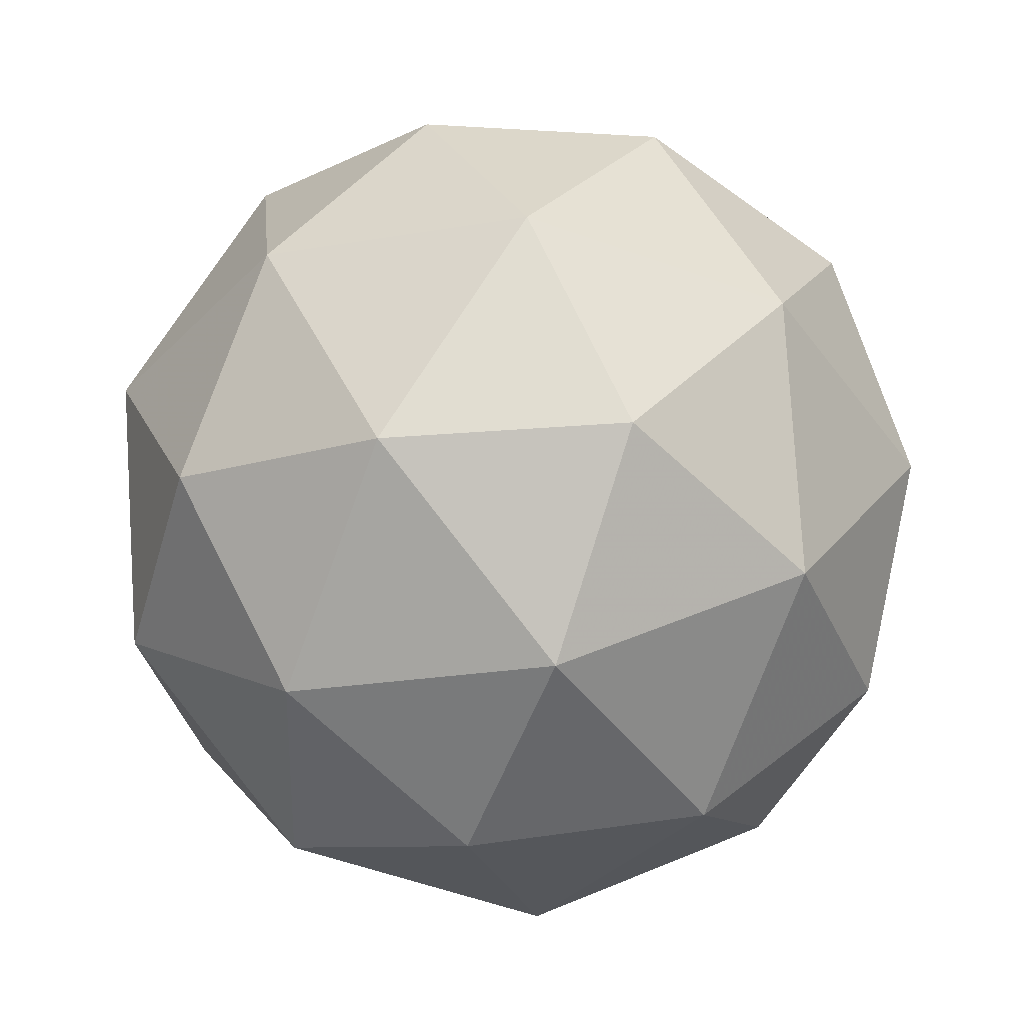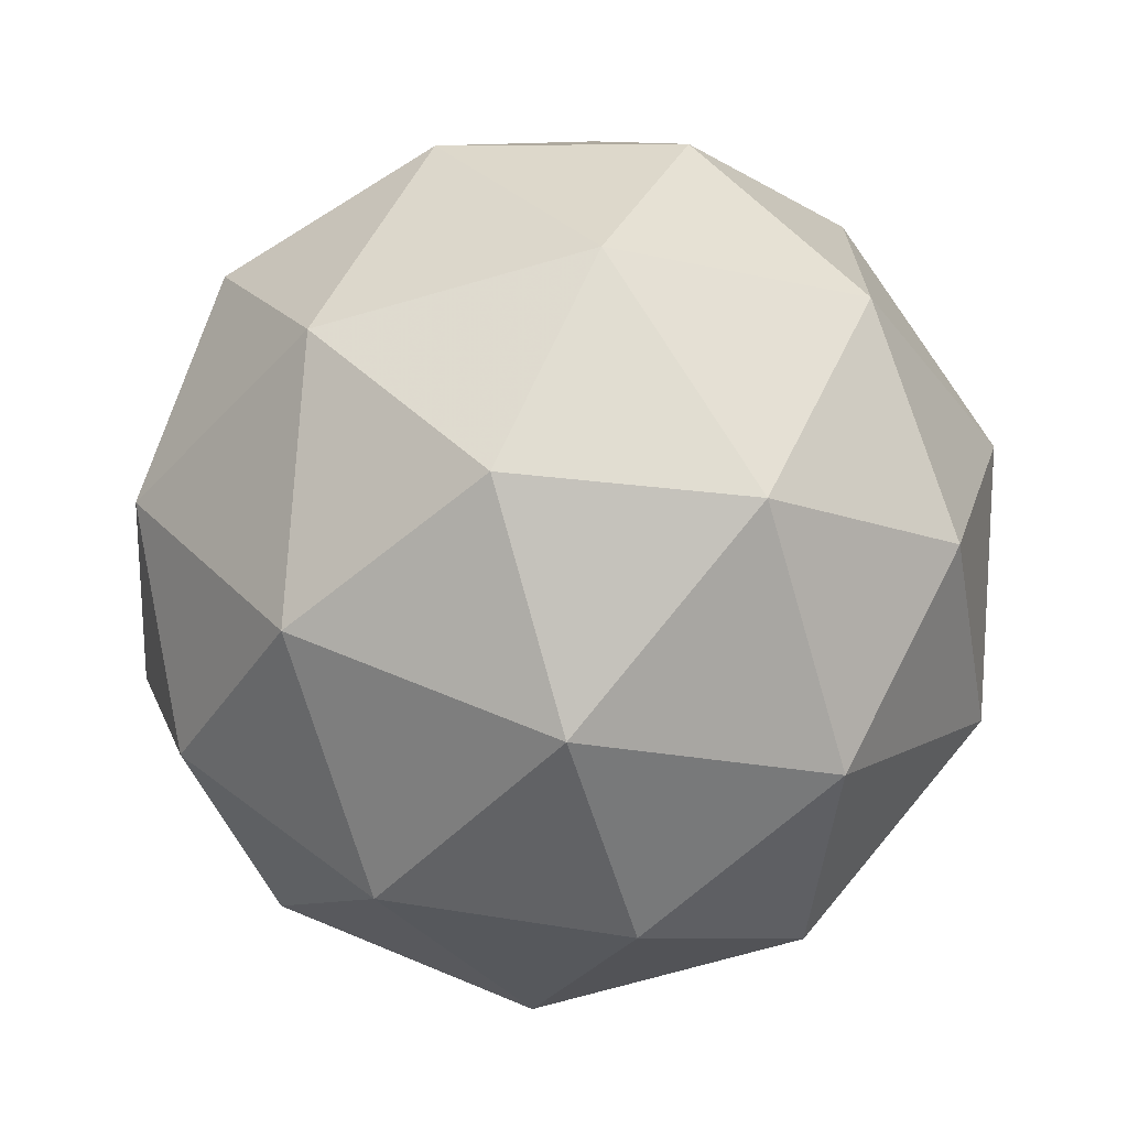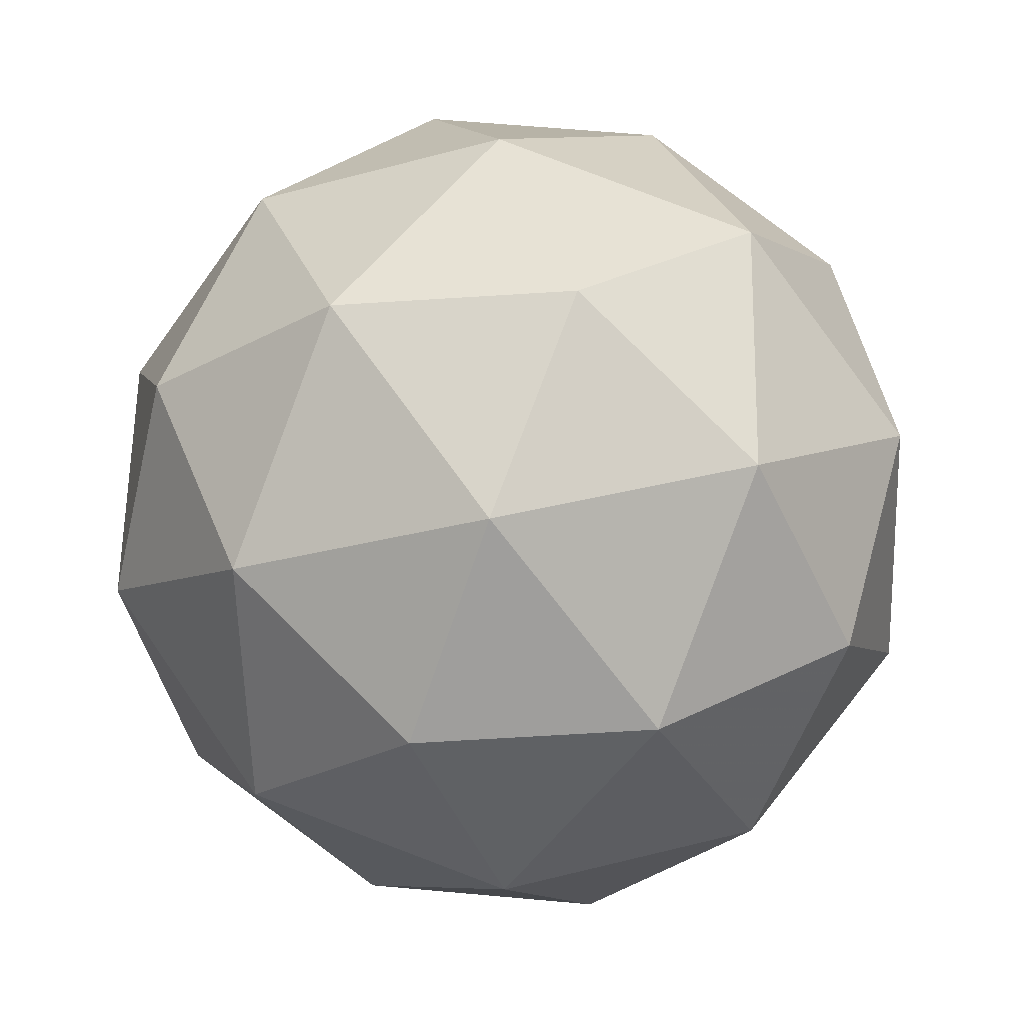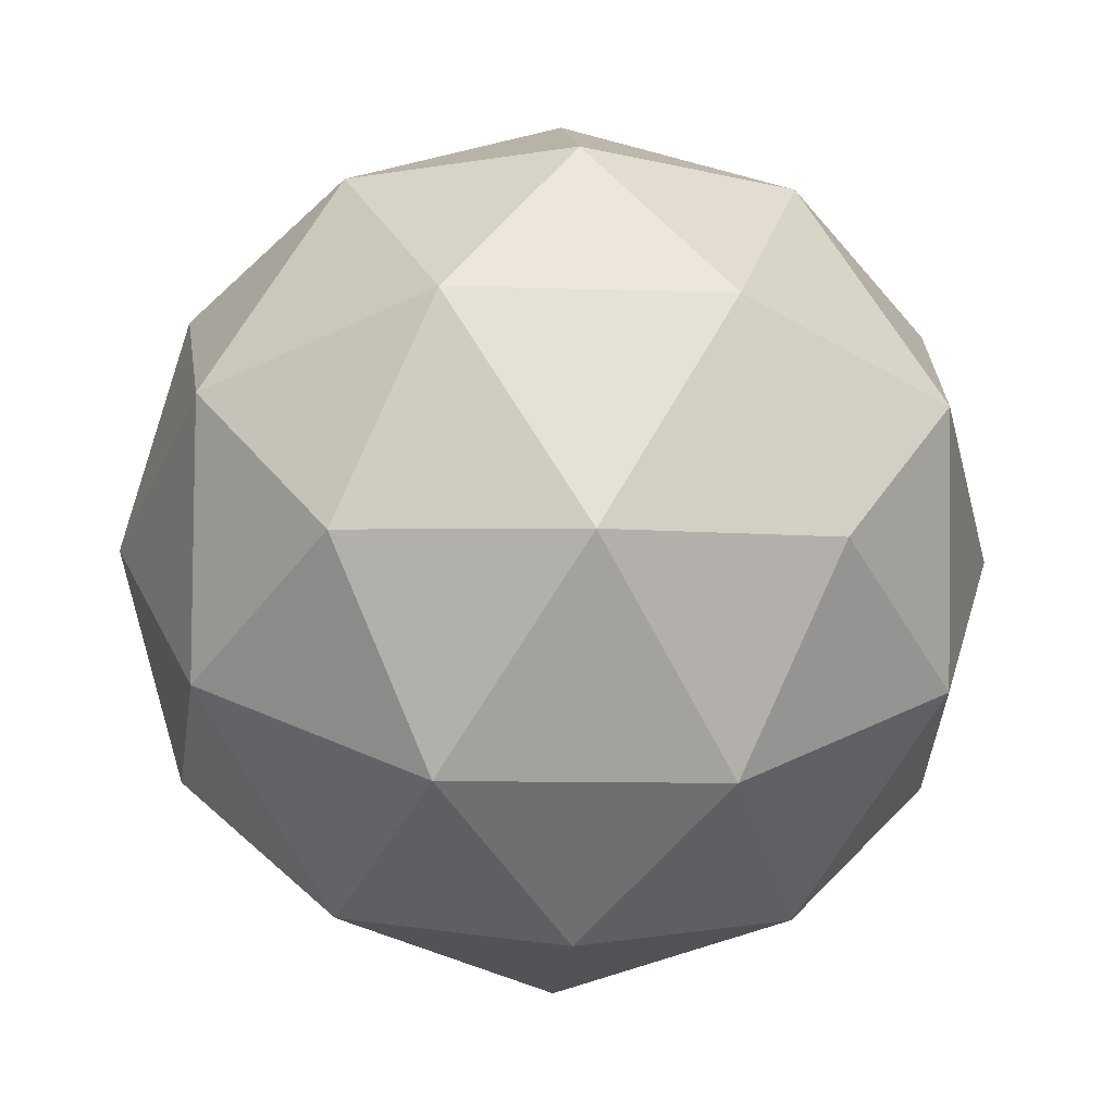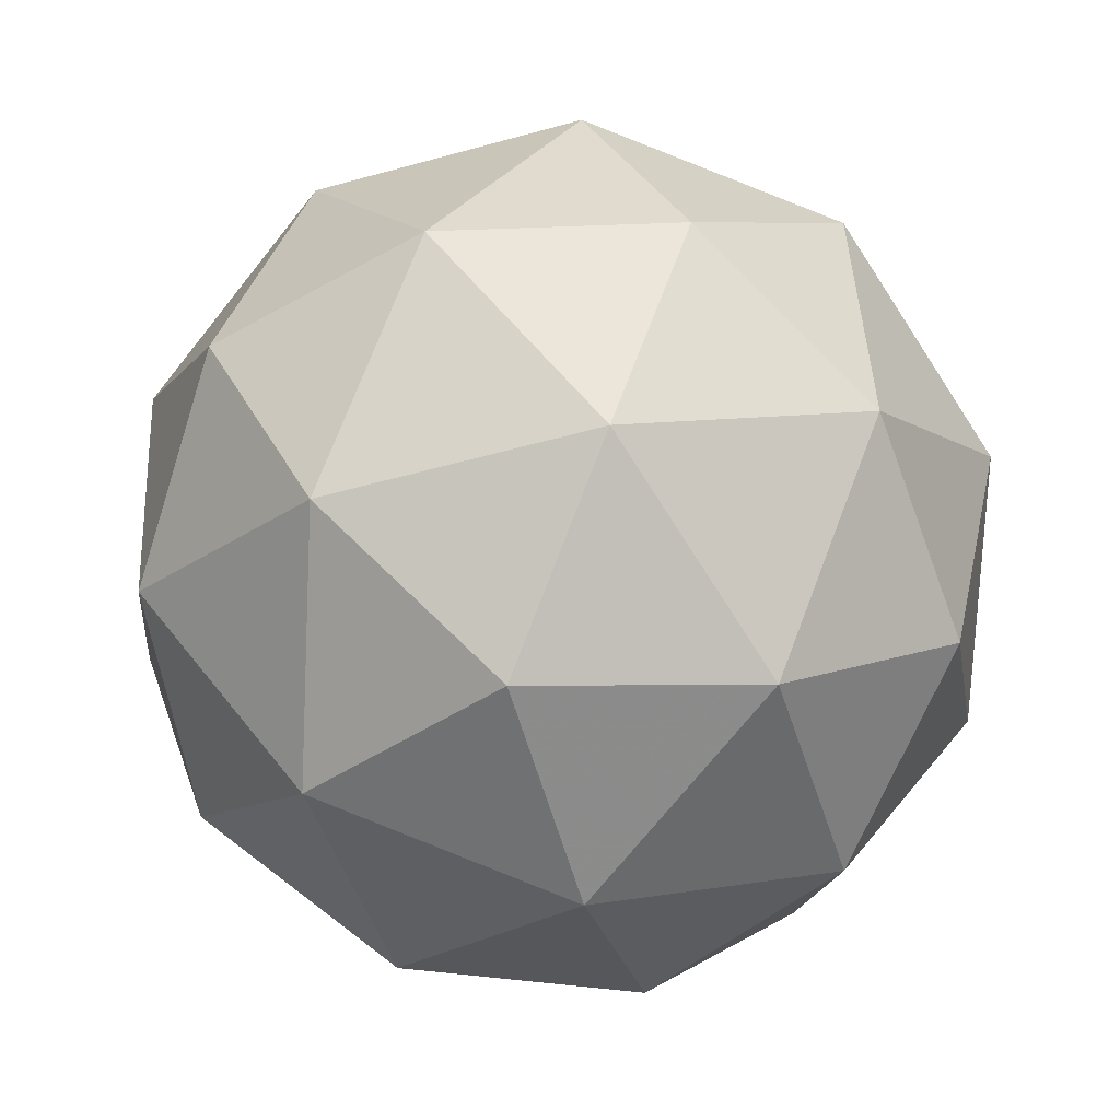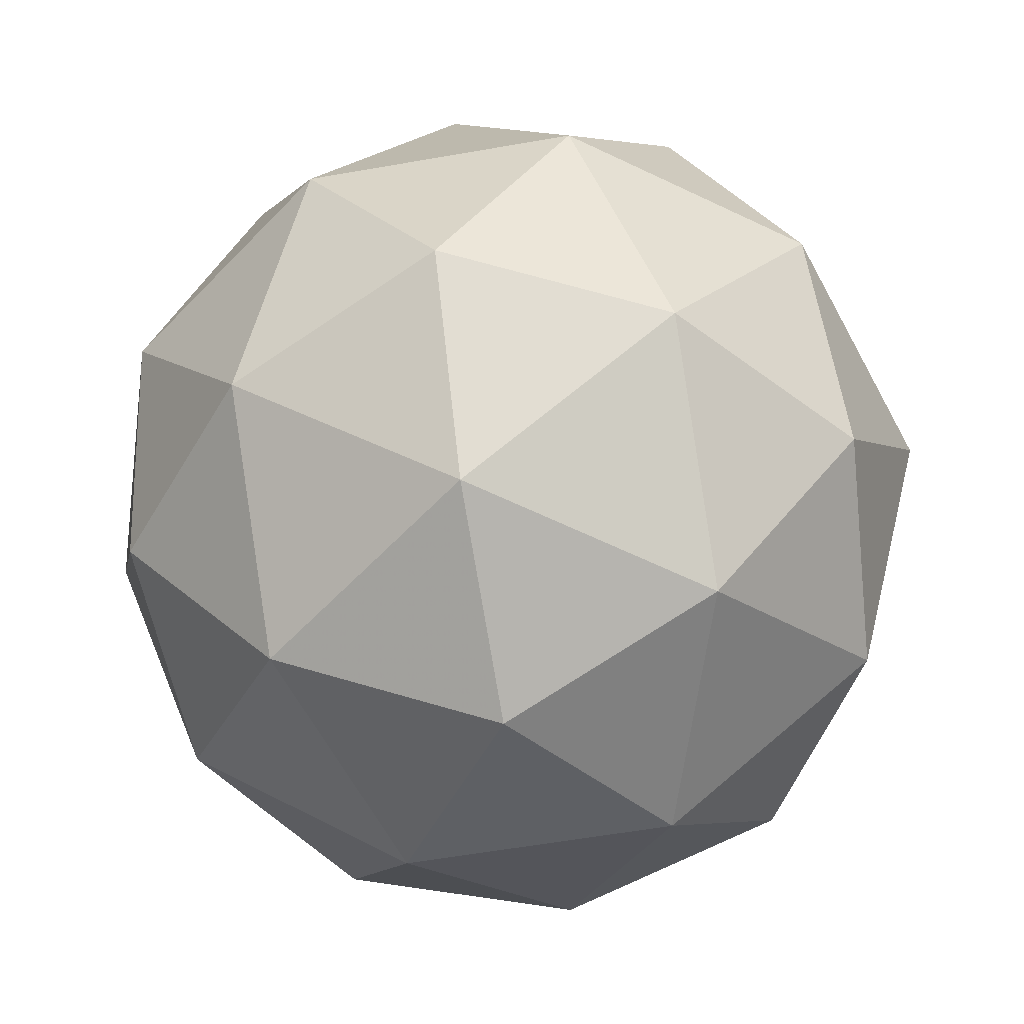
<metadata>
{"format":"obj","ext":"obj","renderer":"f3d","projection":"perspective","resolution":1024,"background":"white","views":[{"elev":-18.3,"azim":48.4,"up":"+Y"},{"elev":57.7,"azim":-125.2,"up":"+Y"},{"elev":39.1,"azim":-167.4,"up":"+Y"},{"elev":-42.4,"azim":10.5,"up":"+Z"},{"elev":6.5,"azim":5.5,"up":"+Y"},{"elev":-70.3,"azim":-11.2,"up":"+Z"}]}
</metadata>
<code>
v 45.96 5.268 -15.26
v 45.92 5.28 -15.33
v 45.88 5.247 -15.26
v 45.93 5.196 -15.23
v 46.01 5.197 -15.27
v 45.99 5.249 -15.34
v 45.86 5.216 -15.34
v 45.87 5.164 -15.28
v 45.95 5.133 -15.28
v 45.99 5.166 -15.35
v 45.94 5.217 -15.38
v 45.91 5.146 -15.35
v 45.92 5.266 -15.26
v 45.94 5.286 -15.29
v 45.89 5.274 -15.3
v 45.96 5.275 -15.34
v 45.99 5.268 -15.3
v 45.95 5.236 -15.23
v 45.9 5.224 -15.23
v 45.99 5.237 -15.26
v 45.98 5.195 -15.24
v 46.01 5.226 -15.3
v 45.92 5.256 -15.37
v 45.97 5.238 -15.37
v 45.86 5.236 -15.3
v 45.88 5.255 -15.34
v 45.9 5.175 -15.24
v 45.87 5.205 -15.26
v 45.99 5.158 -15.27
v 45.94 5.157 -15.24
v 46 5.208 -15.35
v 46.01 5.178 -15.31
v 45.89 5.218 -15.37
v 45.86 5.187 -15.31
v 45.91 5.138 -15.27
v 45.98 5.14 -15.31
v 45.97 5.189 -15.38
v 45.88 5.176 -15.35
v 45.92 5.177 -15.38
v 45.88 5.146 -15.31
v 45.93 5.128 -15.32
v 45.95 5.147 -15.36
f 1 14 13
f 2 14 16
f 1 13 18
f 1 18 20
f 1 20 17
f 2 16 23
f 3 15 25
f 4 19 27
f 5 21 29
f 6 22 31
f 2 23 26
f 3 25 28
f 4 27 30
f 5 29 32
f 6 31 24
f 7 33 38
f 8 34 40
f 9 35 41
f 10 36 42
f 11 37 39
f 39 42 12
f 39 37 42
f 37 10 42
f 42 41 12
f 42 36 41
f 36 9 41
f 41 40 12
f 41 35 40
f 35 8 40
f 40 38 12
f 40 34 38
f 34 7 38
f 38 39 12
f 38 33 39
f 33 11 39
f 24 37 11
f 24 31 37
f 31 10 37
f 32 36 10
f 32 29 36
f 29 9 36
f 30 35 9
f 30 27 35
f 27 8 35
f 28 34 8
f 28 25 34
f 25 7 34
f 26 33 7
f 26 23 33
f 23 11 33
f 31 32 10
f 31 22 32
f 22 5 32
f 29 30 9
f 29 21 30
f 21 4 30
f 27 28 8
f 27 19 28
f 19 3 28
f 25 26 7
f 25 15 26
f 15 2 26
f 23 24 11
f 23 16 24
f 16 6 24
f 17 22 6
f 17 20 22
f 20 5 22
f 20 21 5
f 20 18 21
f 18 4 21
f 18 19 4
f 18 13 19
f 13 3 19
f 16 17 6
f 16 14 17
f 14 1 17
f 13 15 3
f 13 14 15
f 14 2 15

</code>
